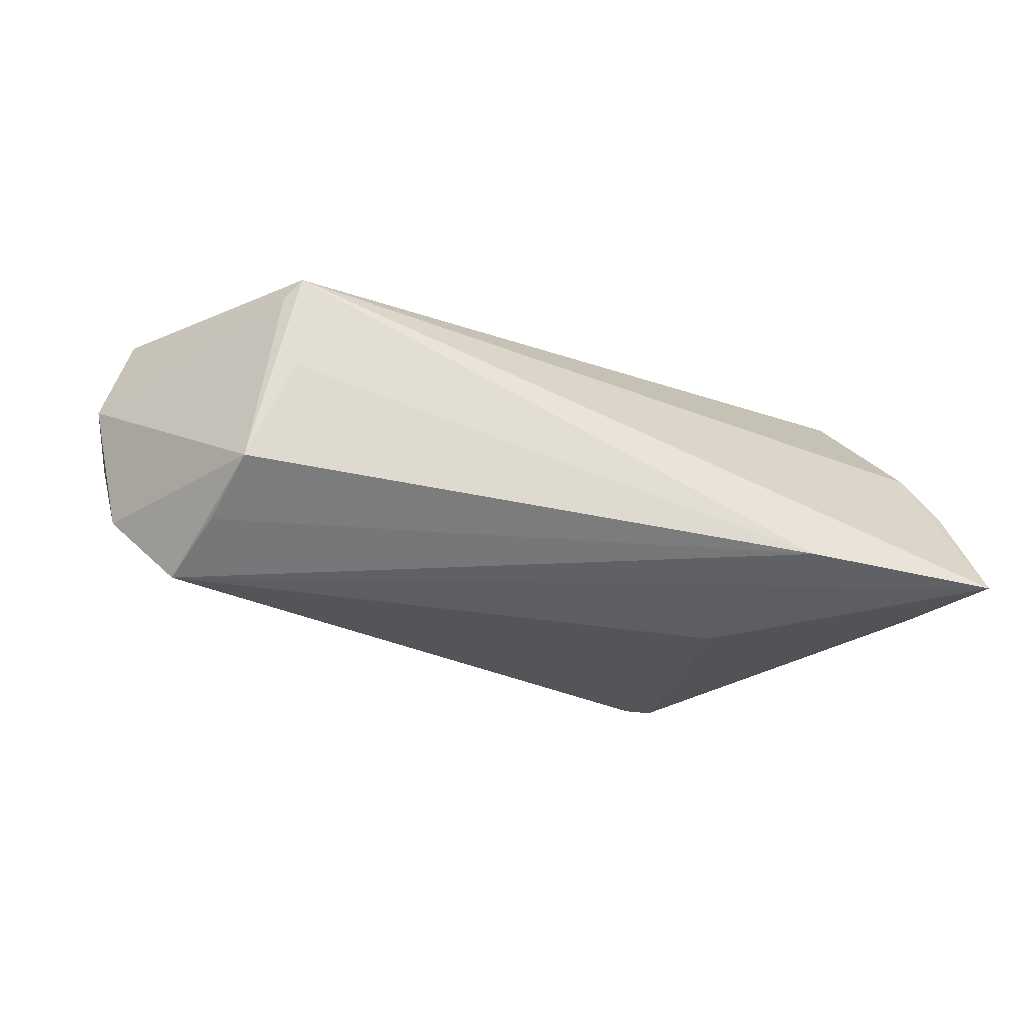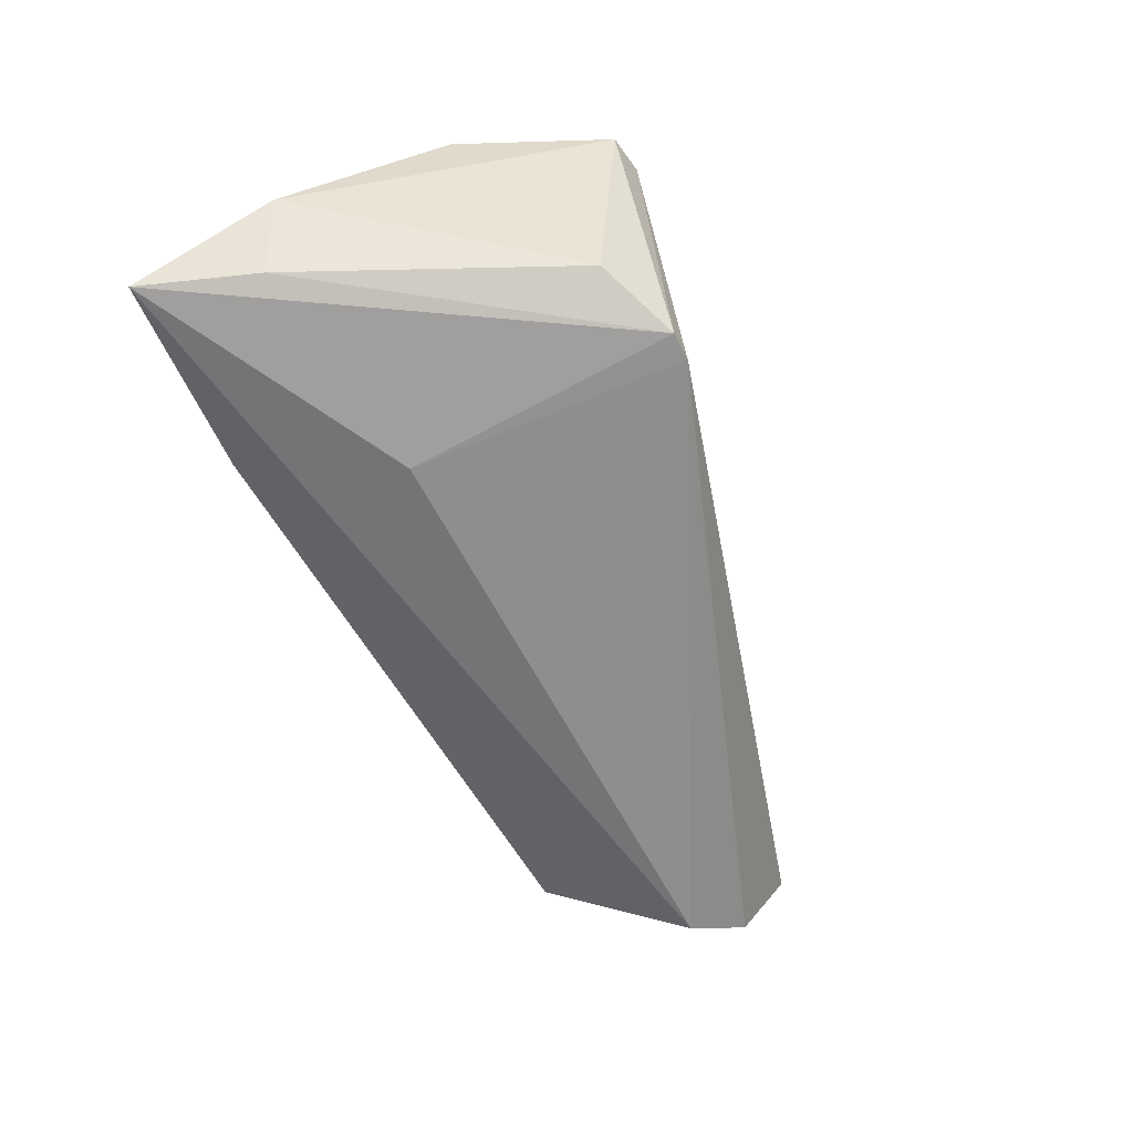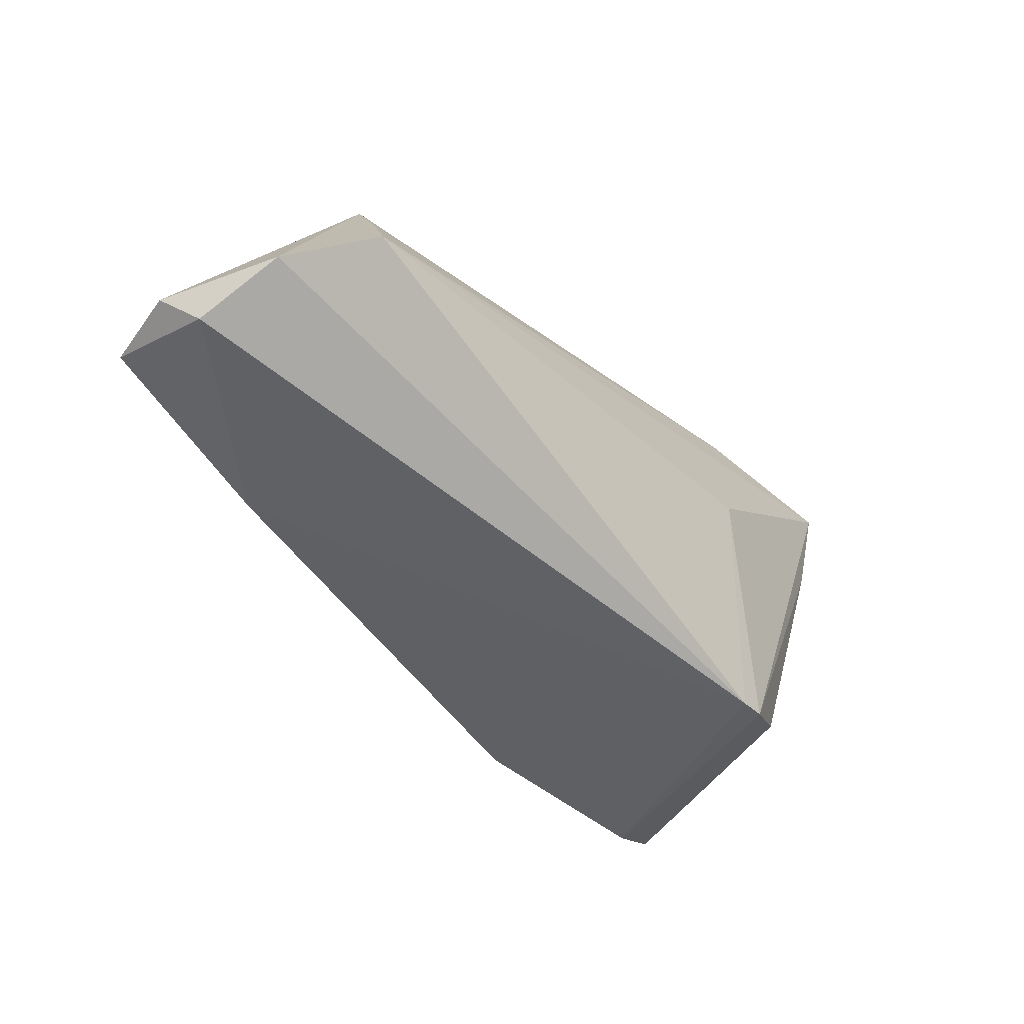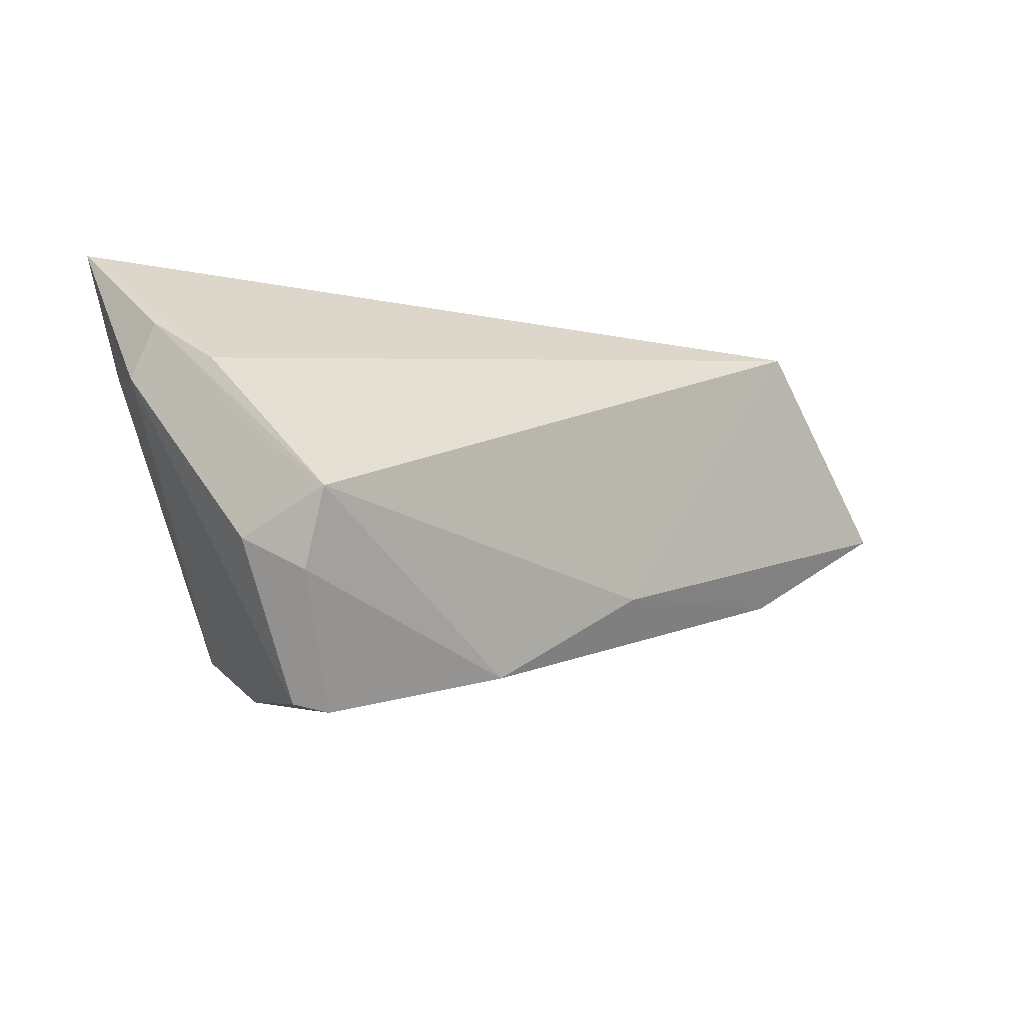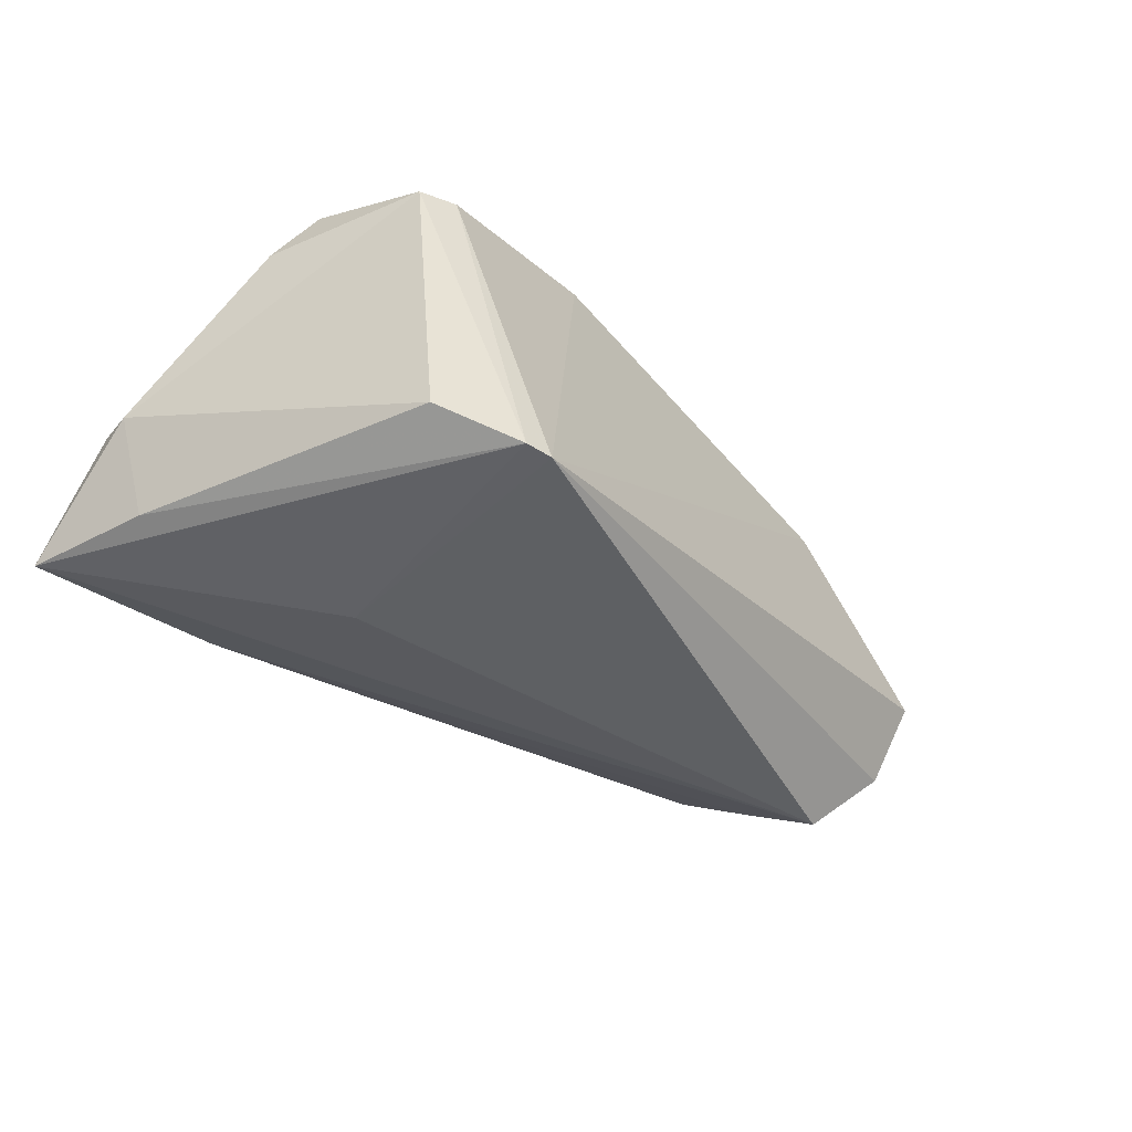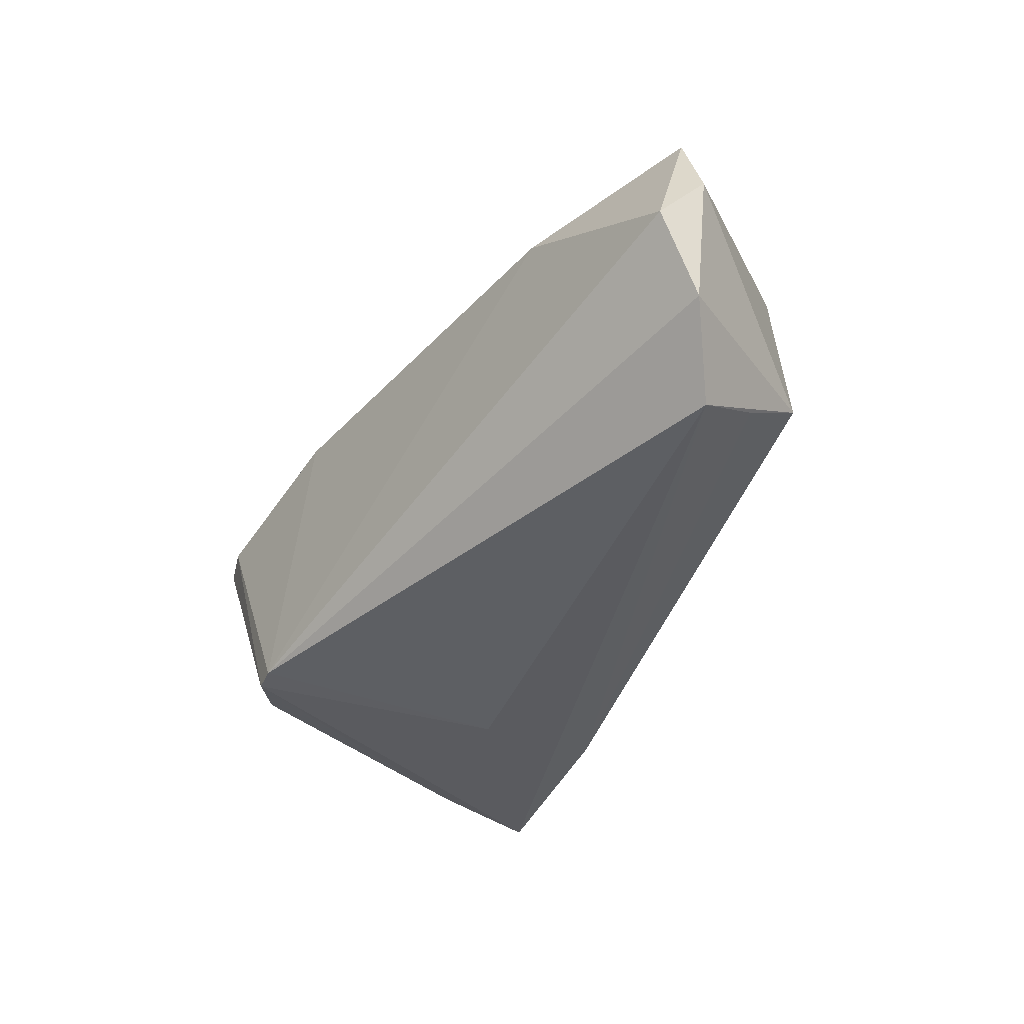
<metadata>
{"format":"obj","ext":"obj","renderer":"f3d","projection":"perspective","resolution":1024,"background":"white","views":[{"elev":-22.9,"azim":166.2,"up":"+Z"},{"elev":-68.1,"azim":-65.5,"up":"+Z"},{"elev":-39.9,"azim":126.6,"up":"+Y"},{"elev":-7.3,"azim":-45.1,"up":"+Y"},{"elev":-45.8,"azim":-40.6,"up":"+Z"},{"elev":-37.8,"azim":65.0,"up":"+Z"}]}
</metadata>
<code>
v -0.04907 -0.009856 0.009571
v 0.06128 -0.002311 -0.007386
v 0.04586 0.02069 -0.005565
v -0.03323 -0.02283 -0.01729
v -0.04526 -0.004366 0.01973
v -0.05356 0.02769 -0.01753
v -0.03633 -0.02973 0.01031
v 0.06052 -0.002589 0.01987
v 0.007361 -0.01437 0.01987
v -0.02332 -0.02761 -0.02097
v -0.05412 0.01029 -0.006254
v -0.04851 0.01264 -0.01742
v 0.06459 -0.002354 0.00902
v -0.02099 0.007294 -0.02052
v 0.05297 0.002724 -0.01643
v 0.04197 0.02128 0.01753
v -0.01409 -0.02521 0.01678
v -0.04742 0.0002762 0.0134
v -0.05002 0.01196 0.004341
v 0.04892 0.01187 -0.01118
v -0.0453 -0.01374 0.01657
v 0.03861 -0.01366 0.01695
v 0.03981 0.02253 0.01987
v -0.02873 0.02769 -0.01491
v 0.04003 0.02221 0.007373
v -0.01971 -0.02777 -0.02086
v -0.04112 -0.02881 0.009455
v 0.06307 -0.008065 0.00294
v -0.05289 0.01684 -0.00325
f 28 22 26
f 8 23 9
f 9 22 8
f 8 28 13
f 22 28 8
f 11 12 4
f 9 23 5
f 23 19 5
f 26 15 2
f 2 28 26
f 13 28 2
f 14 15 26
f 16 8 13
f 23 8 16
f 6 19 23
f 6 12 11
f 15 14 6
f 18 1 5
f 26 22 17
f 17 7 26
f 17 22 9
f 9 5 17
f 26 7 10
f 10 4 12
f 12 6 10
f 10 14 26
f 10 6 14
f 23 16 3
f 3 16 13
f 13 2 3
f 3 2 15
f 15 20 3
f 29 6 11
f 19 6 29
f 11 1 29
f 1 18 29
f 29 5 19
f 29 18 5
f 5 1 21
f 21 17 5
f 7 17 21
f 4 10 27
f 27 10 7
f 7 21 27
f 27 21 1
f 11 4 27
f 27 1 11
f 24 6 23
f 24 3 20
f 15 6 24
f 24 20 15
f 23 3 25
f 25 24 23
f 3 24 25

</code>
